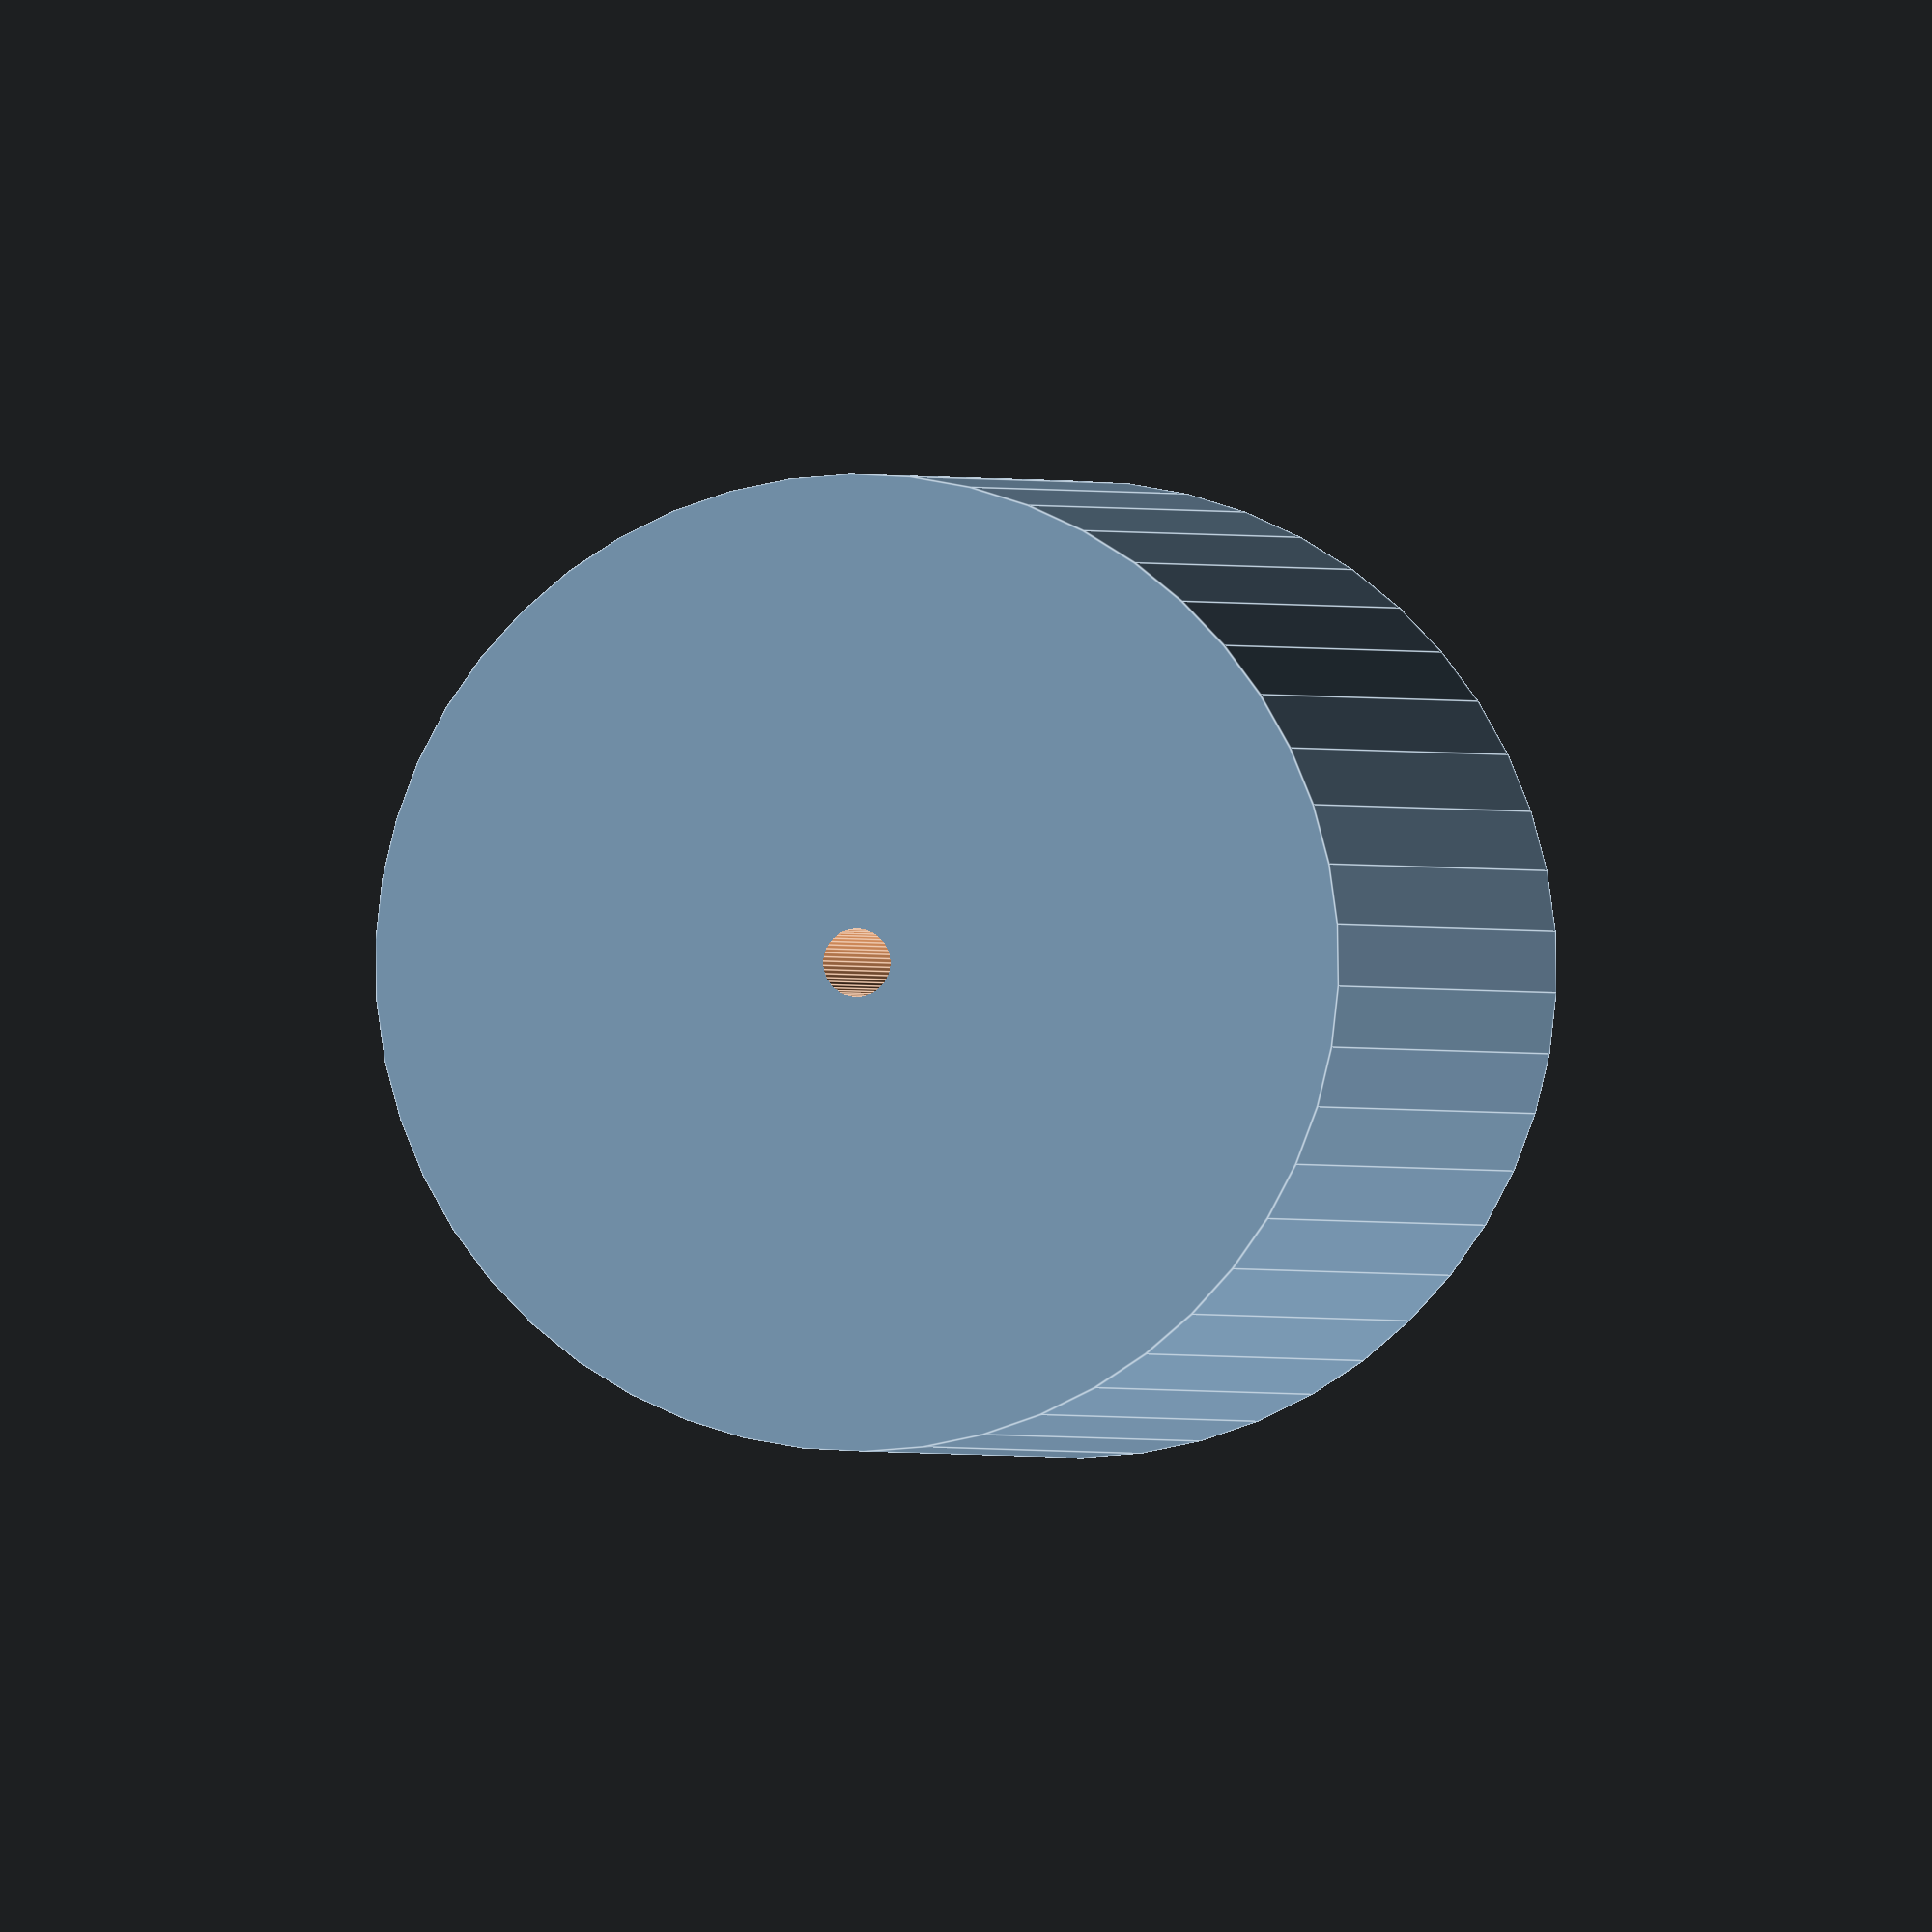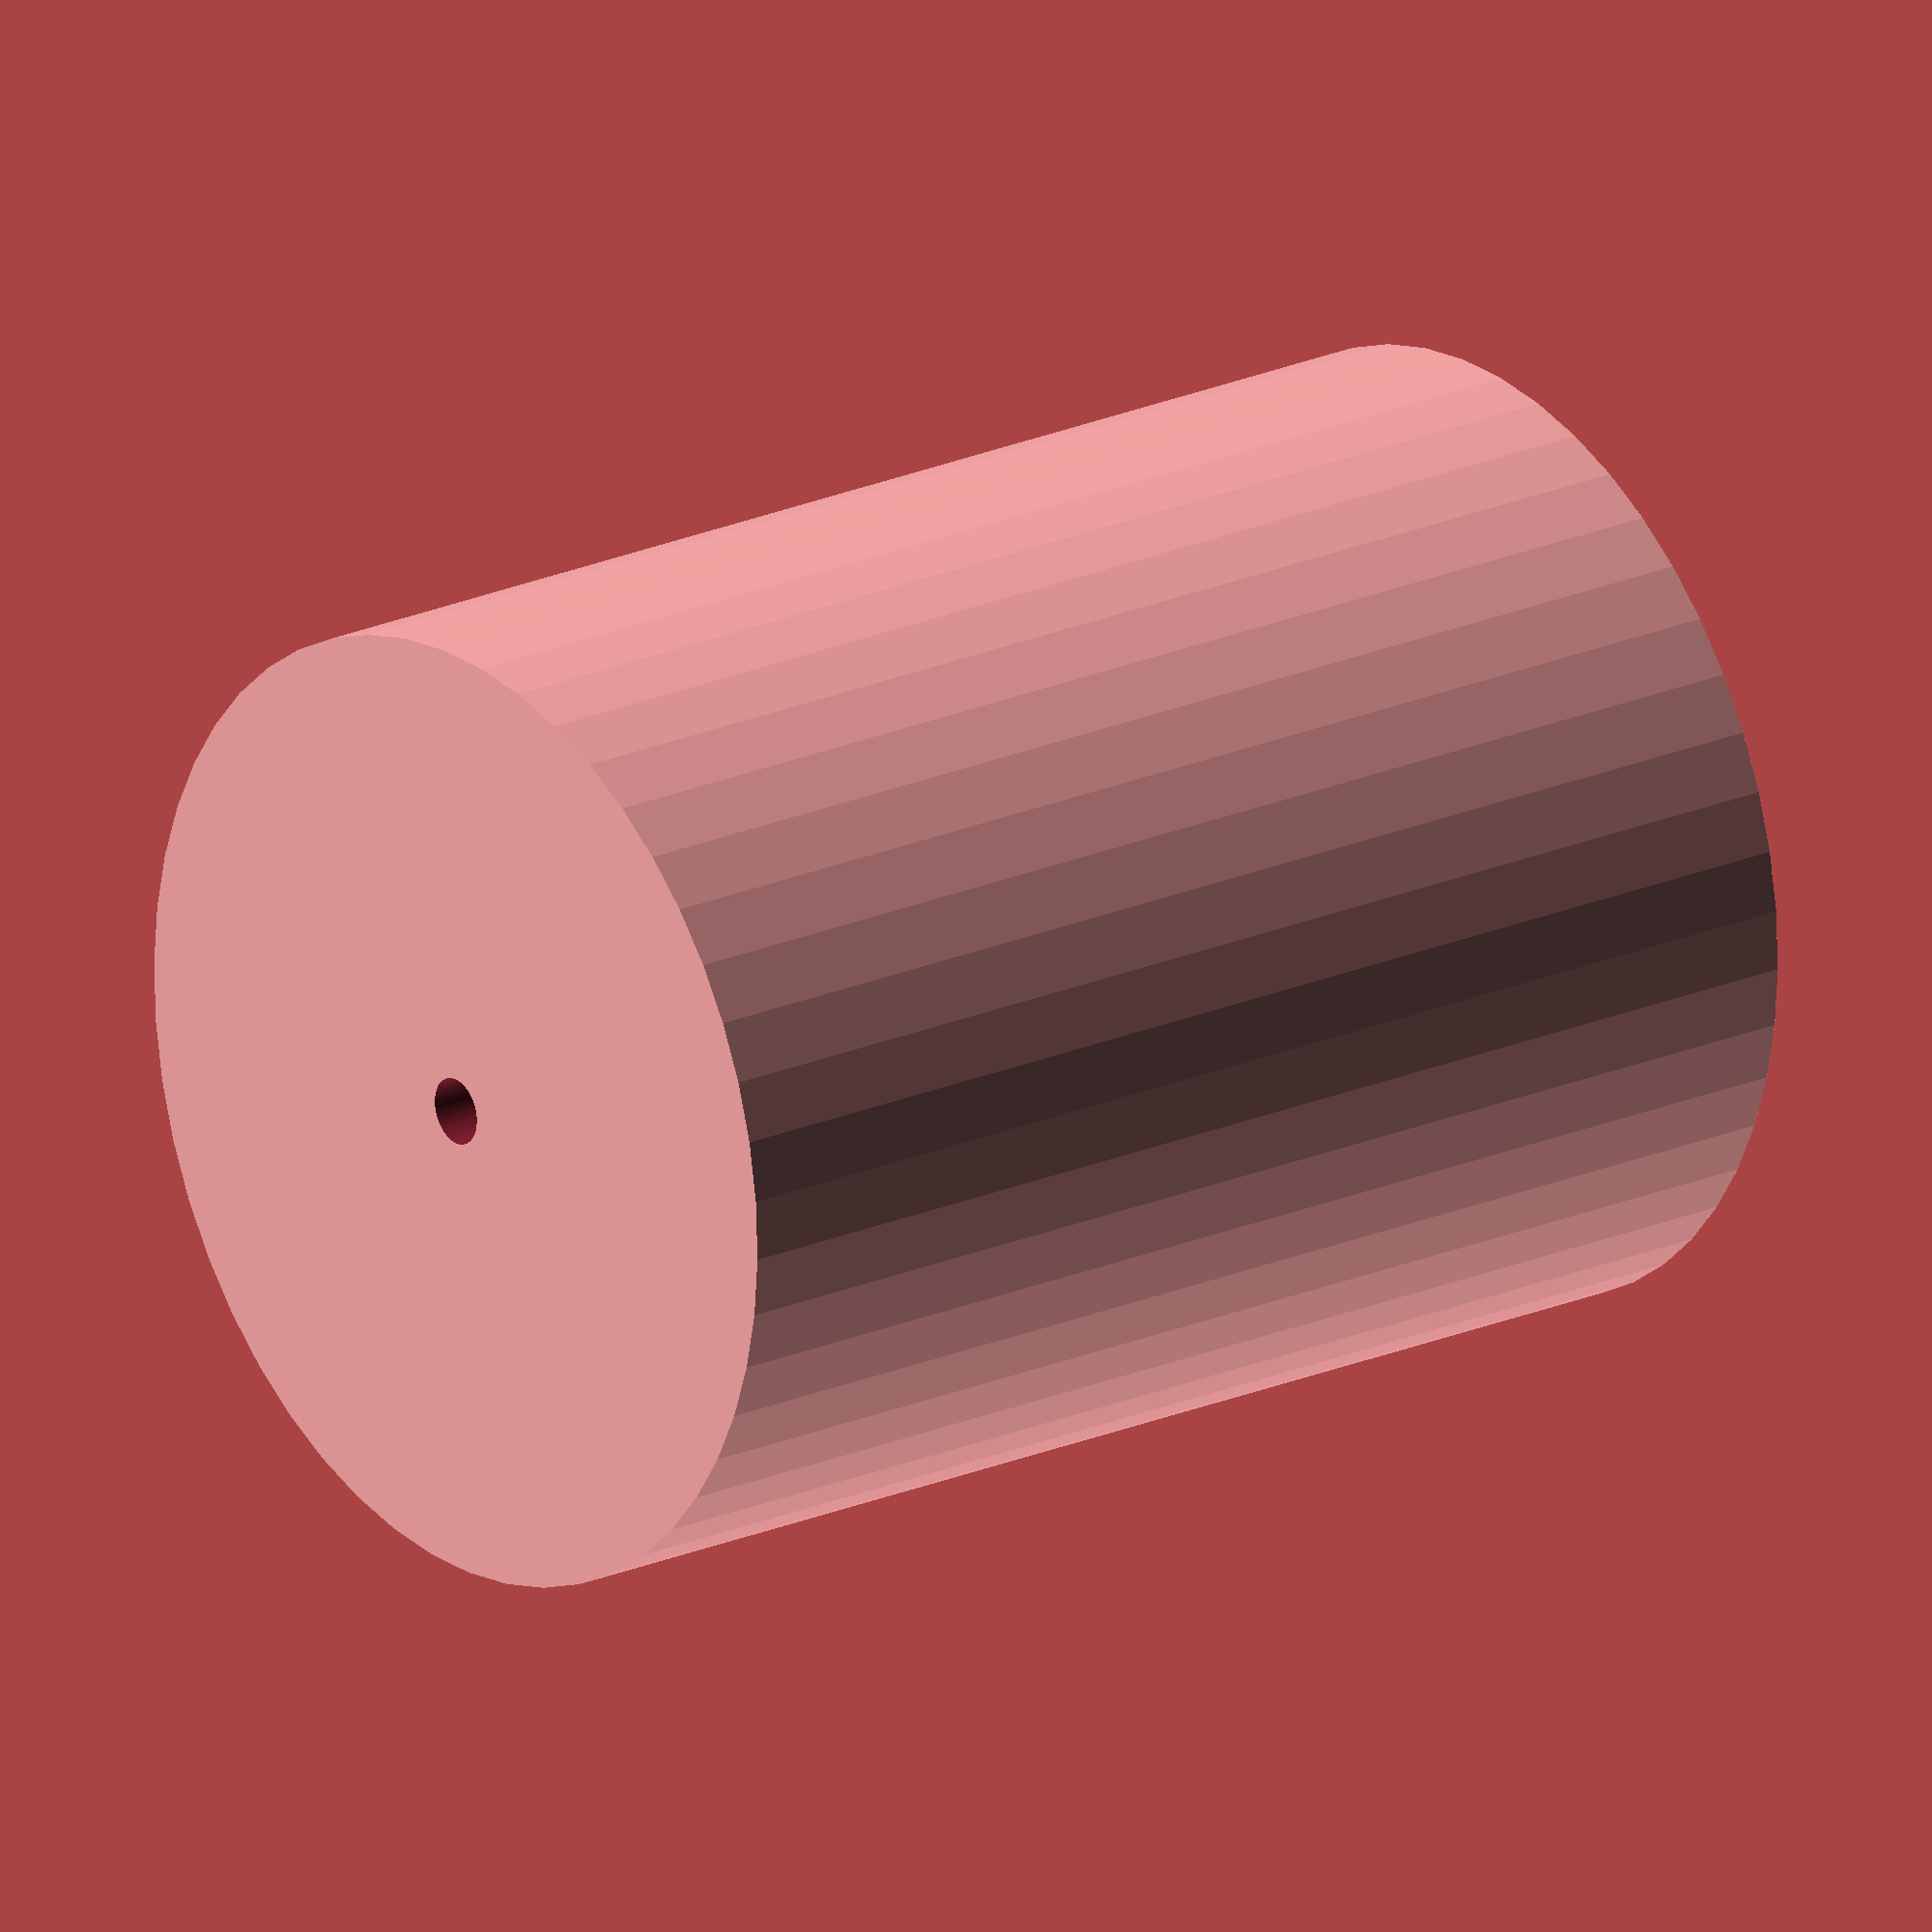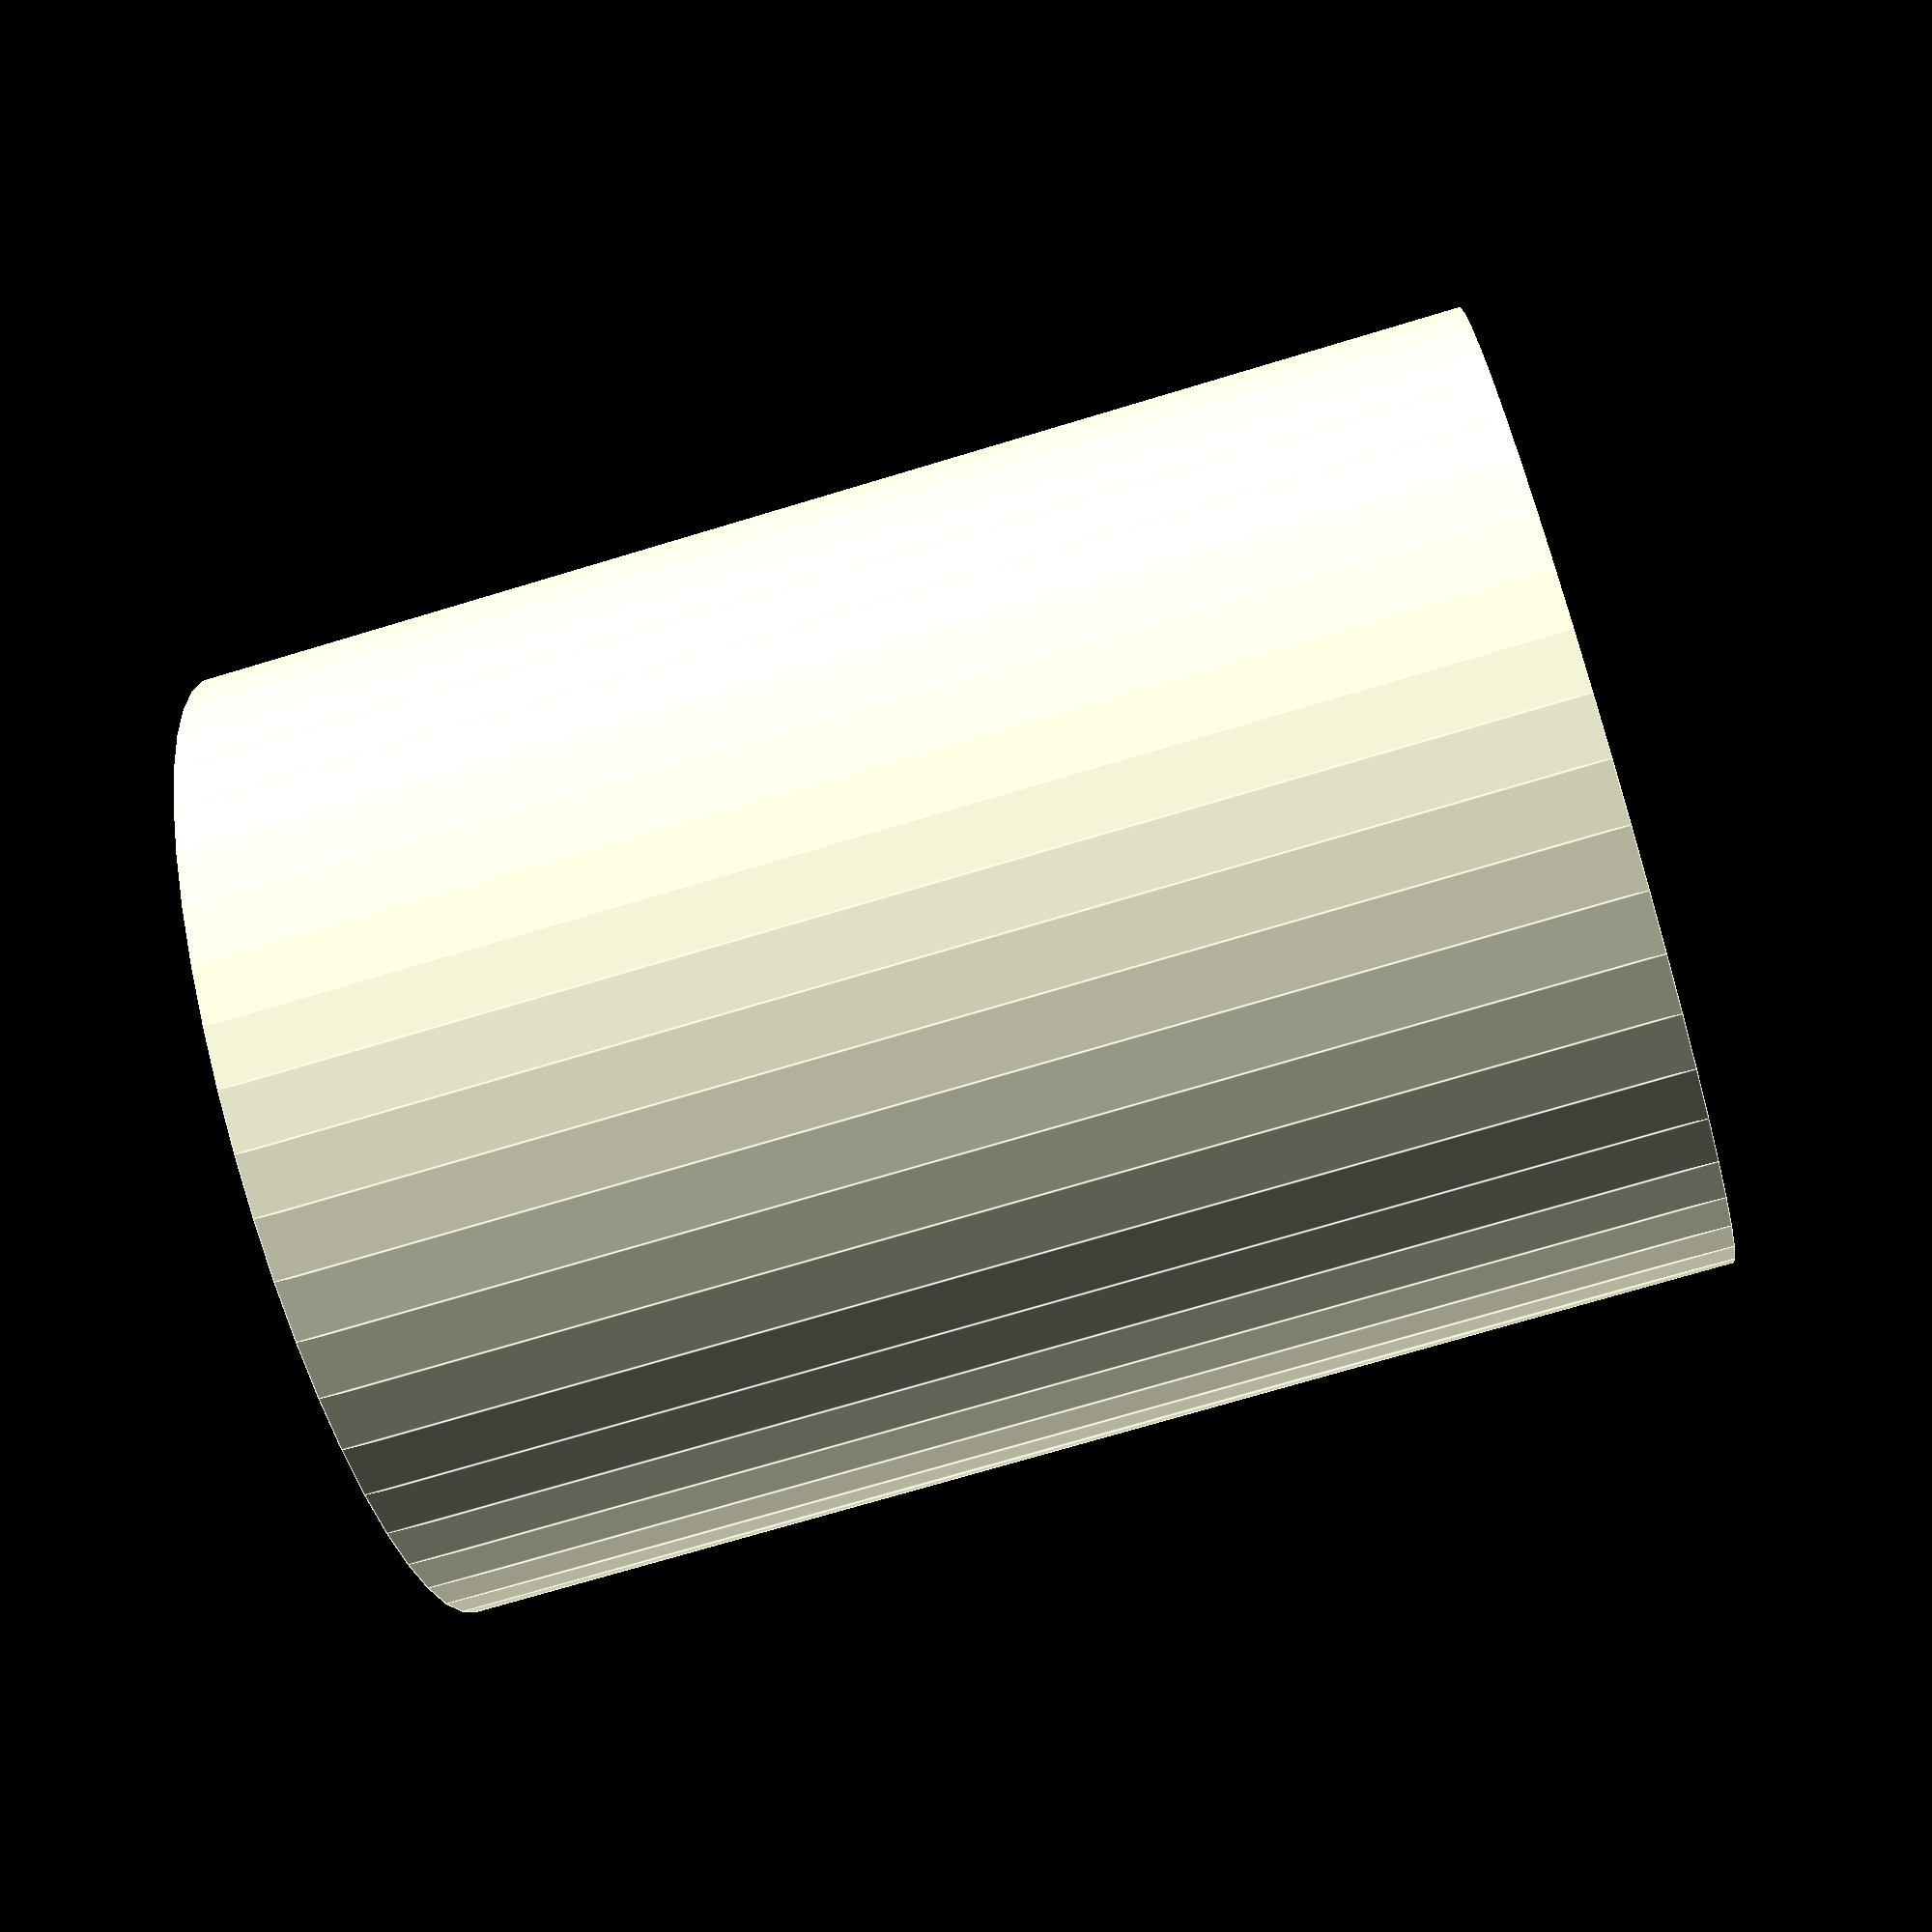
<openscad>
$fn = 50;


difference() {
	union() {
		translate(v = [0, 0, -28.5000000000]) {
			cylinder(h = 57, r = 21.5000000000);
		}
	}
	union() {
		translate(v = [0, 0, -100.0000000000]) {
			cylinder(h = 200, r = 1.5000000000);
		}
	}
}
</openscad>
<views>
elev=180.3 azim=162.8 roll=350.3 proj=o view=edges
elev=158.7 azim=315.7 roll=308.1 proj=o view=solid
elev=252.3 azim=337.2 roll=73.2 proj=p view=edges
</views>
